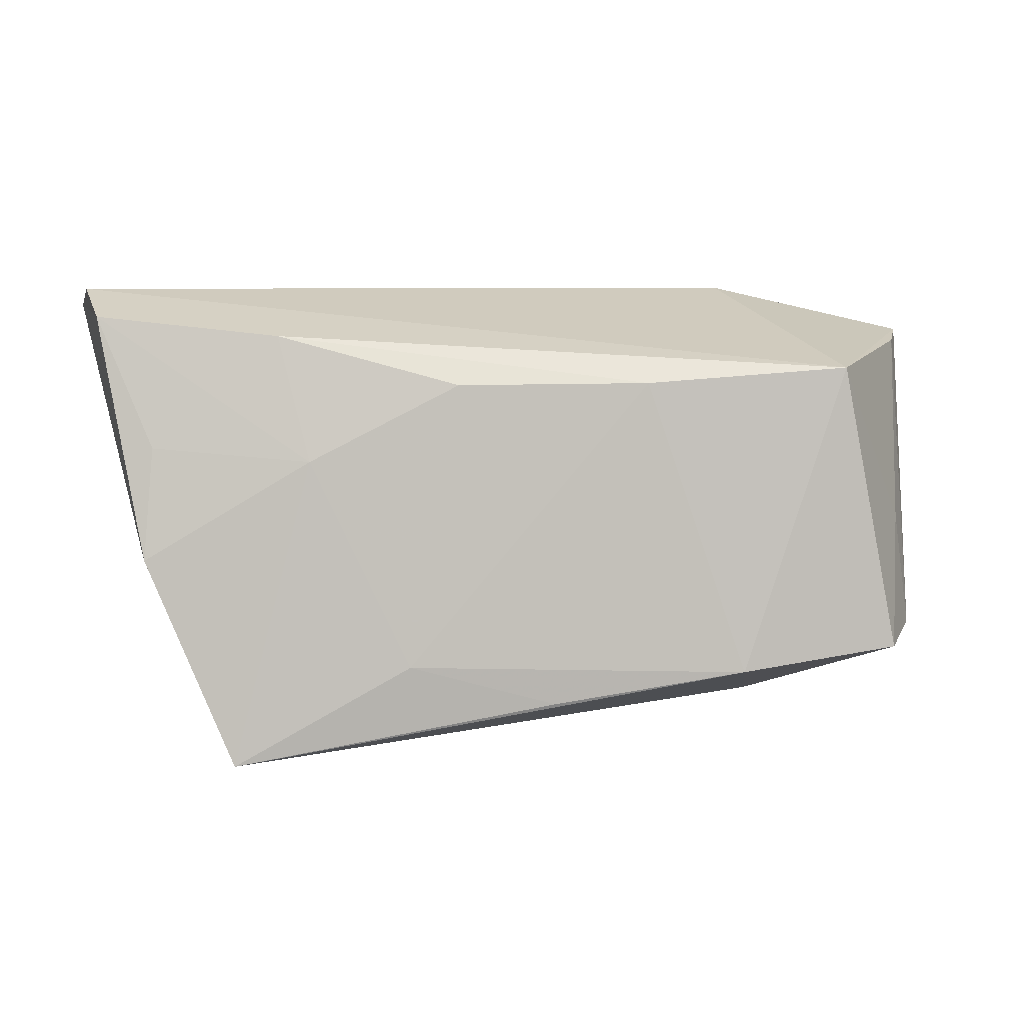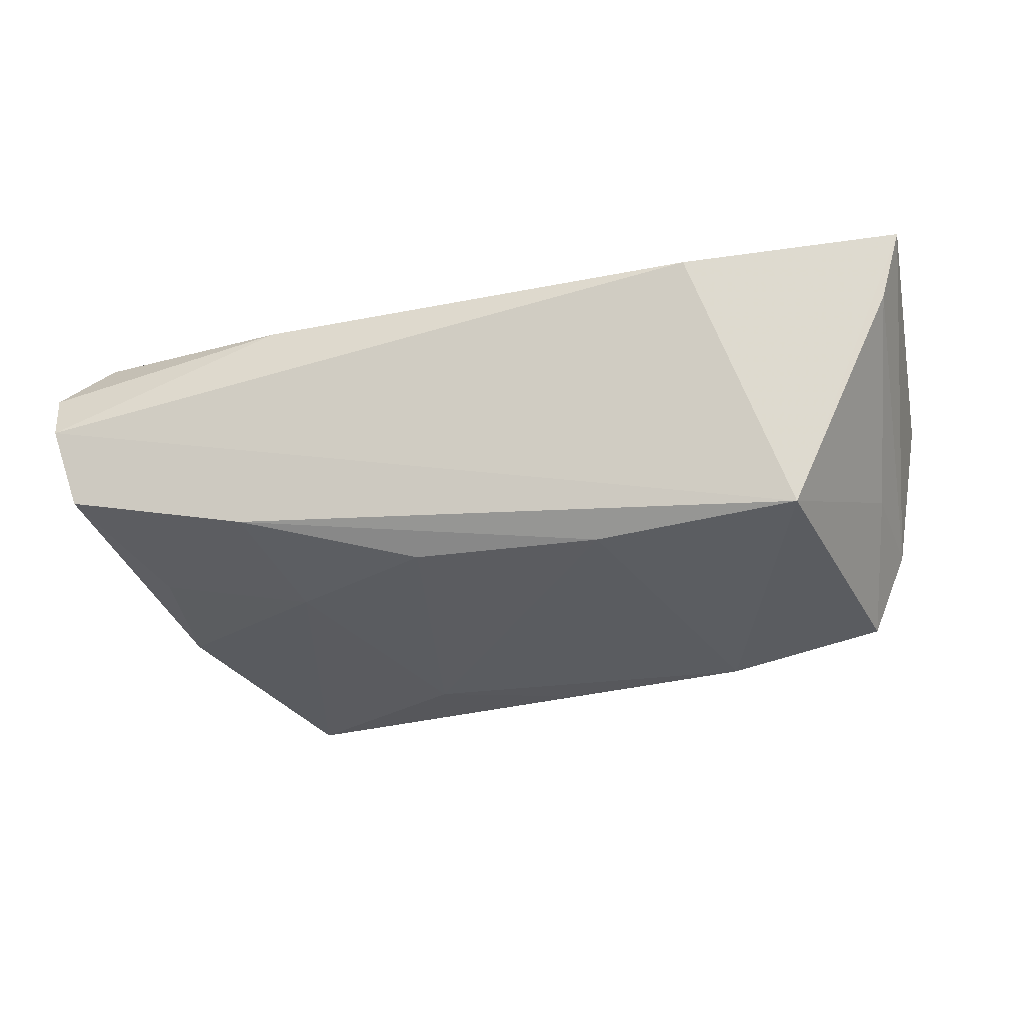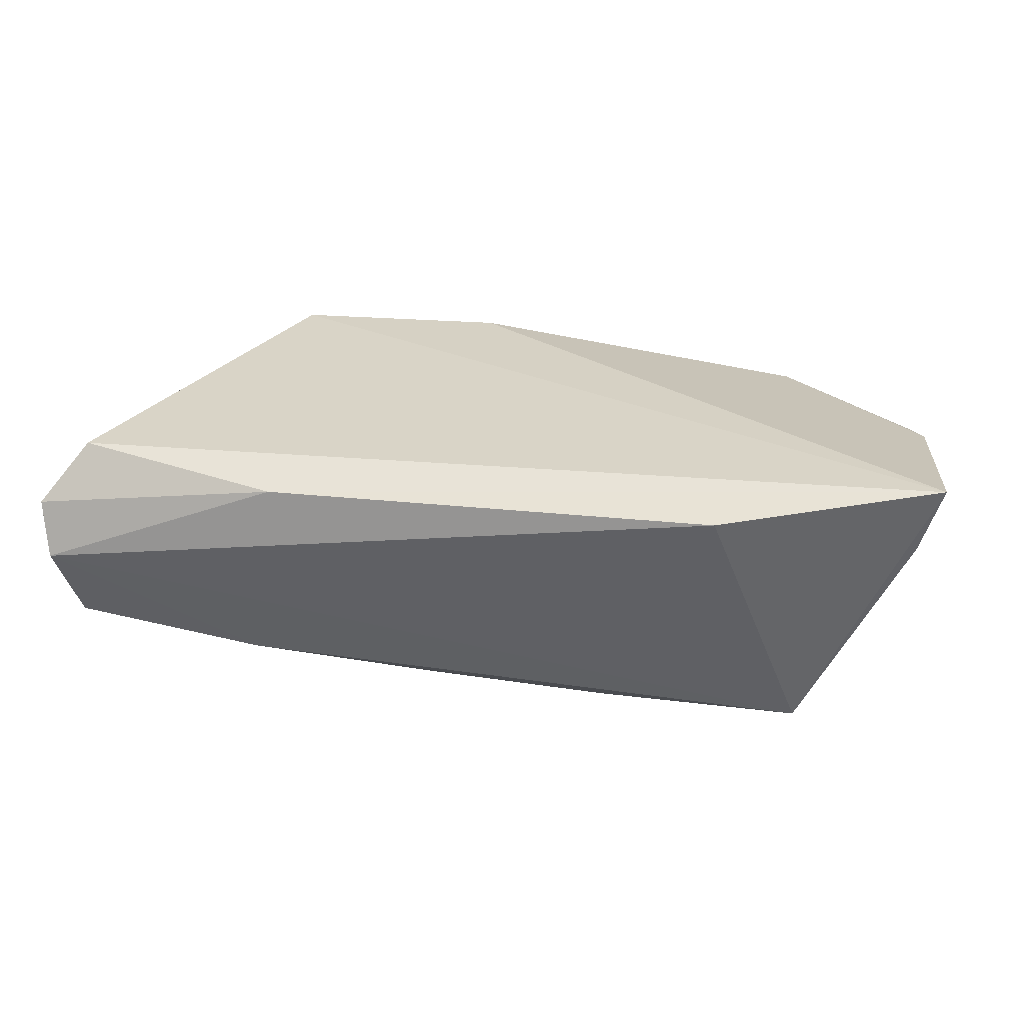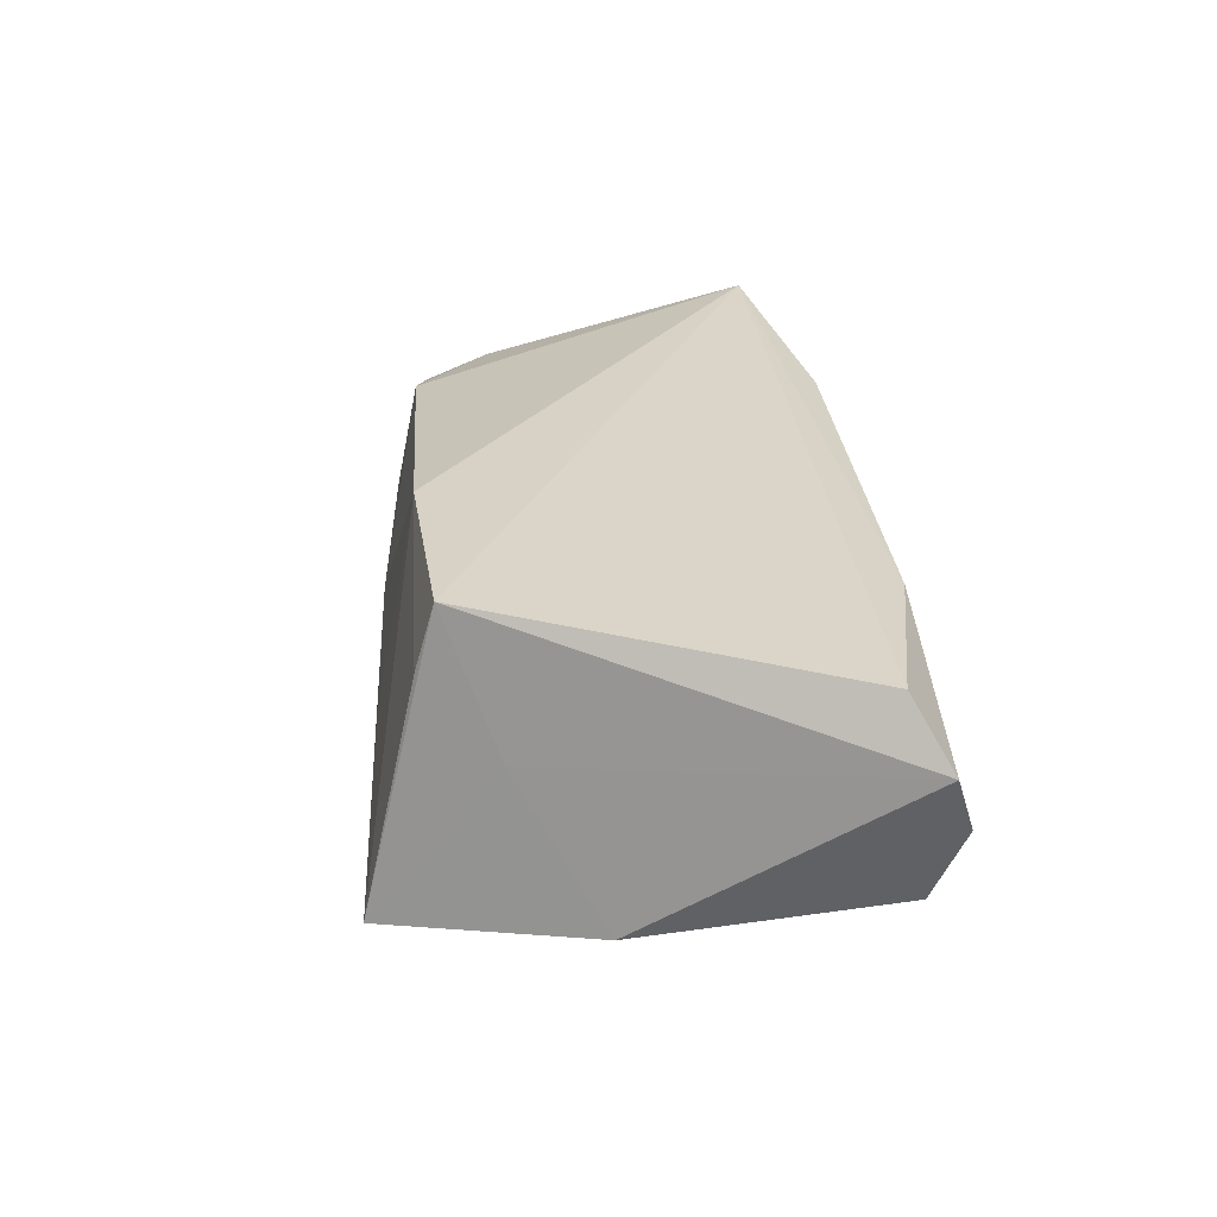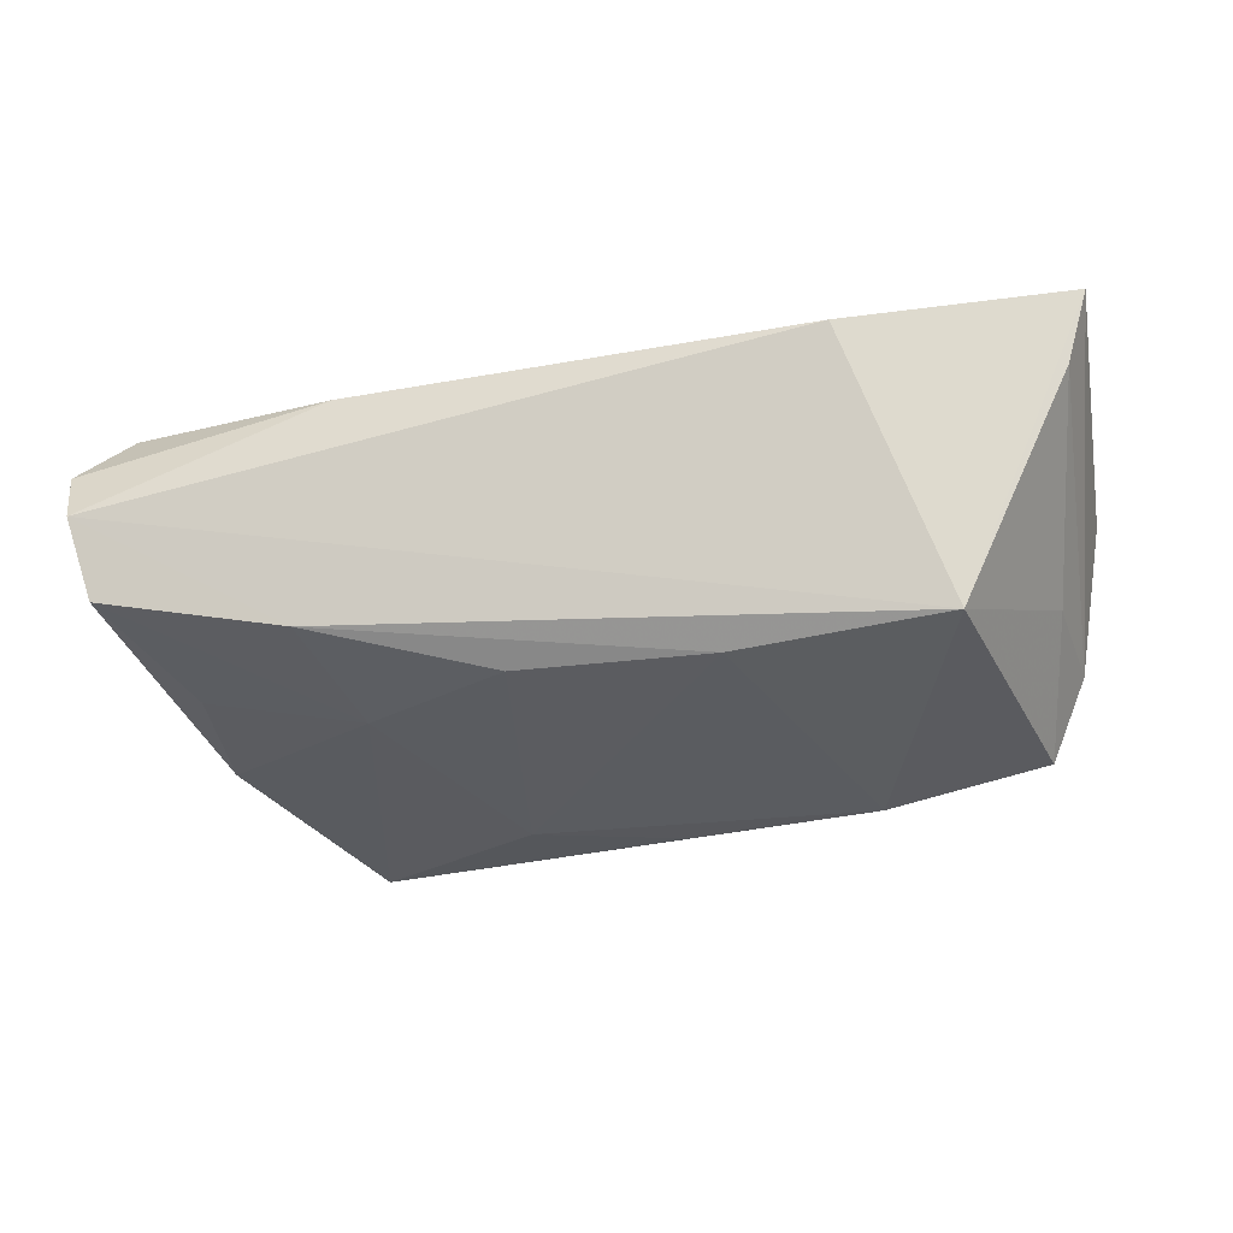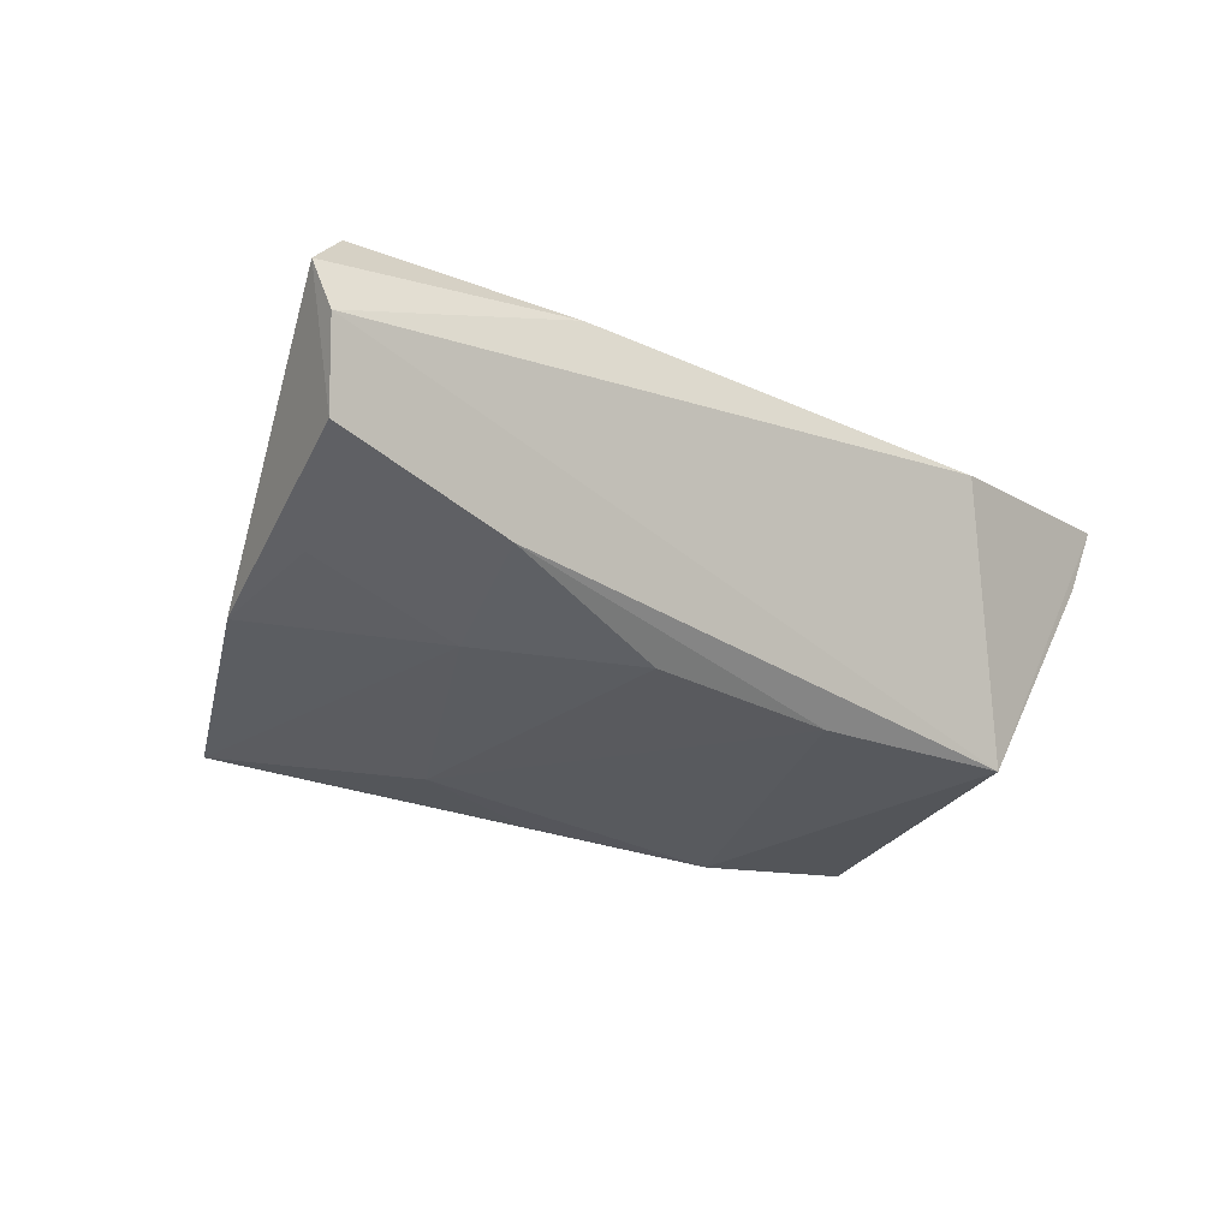
<metadata>
{"format":"obj","ext":"obj","renderer":"f3d","projection":"perspective","resolution":1024,"background":"white","views":[{"elev":7.0,"azim":175.0,"up":"+Y"},{"elev":-31.1,"azim":-165.8,"up":"+Z"},{"elev":26.6,"azim":-169.7,"up":"+Z"},{"elev":27.5,"azim":84.3,"up":"+Z"},{"elev":-30.7,"azim":-166.9,"up":"+Z"},{"elev":-27.1,"azim":143.2,"up":"+Z"}]}
</metadata>
<code>
v 0.04953 0.008853 -0.01274
v -0.02952 -0.02517 -0.007994
v 0.05683 0.02575 -0.007729
v -0.02931 0.0293 0.01468
v -0.05723 0.02313 0.01873
v 0.04282 -0.01624 0.002131
v -0.002204 -0.0242 -0.02072
v 0.0593 0.0293 0.002028
v 0.03319 0.02331 -0.01267
v -0.05063 -0.001575 -0.007528
v -0.05226 -0.01623 -0.008465
v 0.02921 0.007314 -0.01706
v 0.05506 0.02272 0.01612
v -0.02698 -0.02027 -0.0214
v -0.04757 -0.01767 -0.01885
v 0.03671 -0.02525 0.01037
v -0.05427 -0.02153 0.007352
v 0.0607 0.02704 0.008916
v -0.01108 -0.02853 -0.003719
v 0.03676 -0.02287 0.01873
v -0.0144 0.01734 -0.01884
v 0.01003 0.01714 -0.01795
v -0.05445 0.02182 0.009895
v 0.009243 -0.02438 0.01873
v 0.02836 0.0285 0.01392
v -0.0559 -0.01293 0.01021
v -0.03356 -0.02623 0.0006528
v 0.05067 -0.005531 -0.01506
v 0.02142 -0.029 -0.01933
v -0.04059 0.01918 -0.01796
v -0.03573 -0.02335 0.01369
v 0.01324 -0.02998 -0.008974
v 0.0393 -0.03201 -0.01908
v 0.01656 -0.0191 -0.0205
f 4 30 5
f 5 20 13
f 13 20 18
f 18 20 6
f 6 20 33
f 18 3 8
f 30 4 8
f 25 4 5
f 5 13 25
f 25 13 18
f 18 8 25
f 25 8 4
f 24 20 5
f 5 31 24
f 27 31 17
f 28 3 18
f 18 6 28
f 28 6 33
f 30 8 9
f 9 8 3
f 5 30 23
f 30 10 23
f 33 20 16
f 16 24 33
f 20 24 16
f 19 2 33
f 27 2 19
f 19 31 27
f 19 24 31
f 26 31 5
f 26 17 31
f 30 9 21
f 21 9 22
f 21 14 30
f 22 34 21
f 21 34 14
f 22 9 12
f 12 28 33
f 12 9 3
f 33 34 12
f 12 34 22
f 14 2 15
f 30 14 15
f 15 10 30
f 27 17 15
f 15 2 27
f 29 14 33
f 33 2 29
f 29 2 14
f 33 14 7
f 7 34 33
f 14 34 7
f 33 24 32
f 32 19 33
f 24 19 32
f 3 28 1
f 1 12 3
f 28 12 1
f 17 26 11
f 11 15 17
f 10 15 11
f 11 26 5
f 5 23 11
f 11 23 10

</code>
